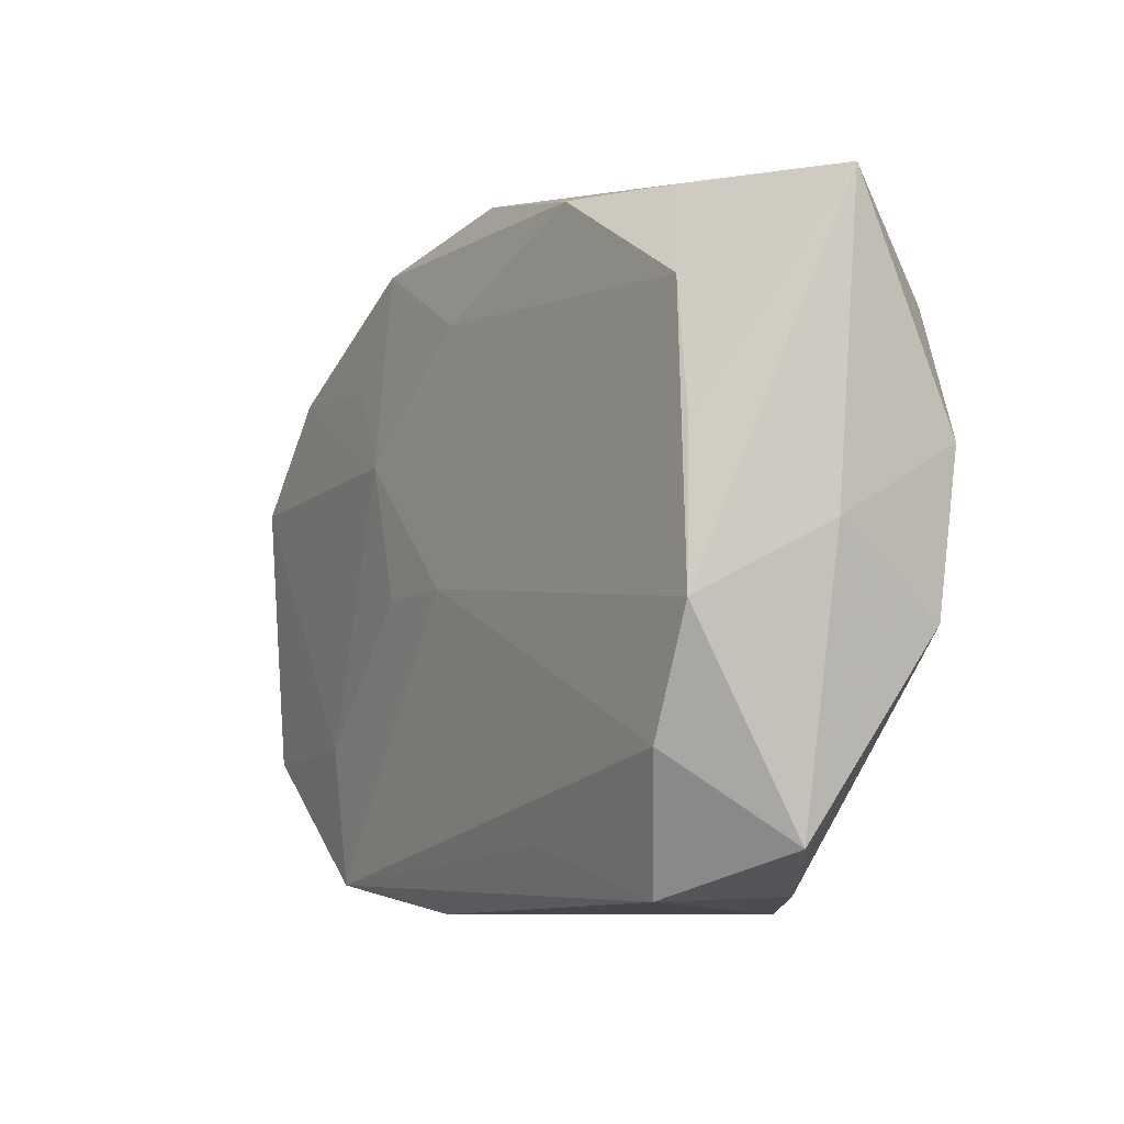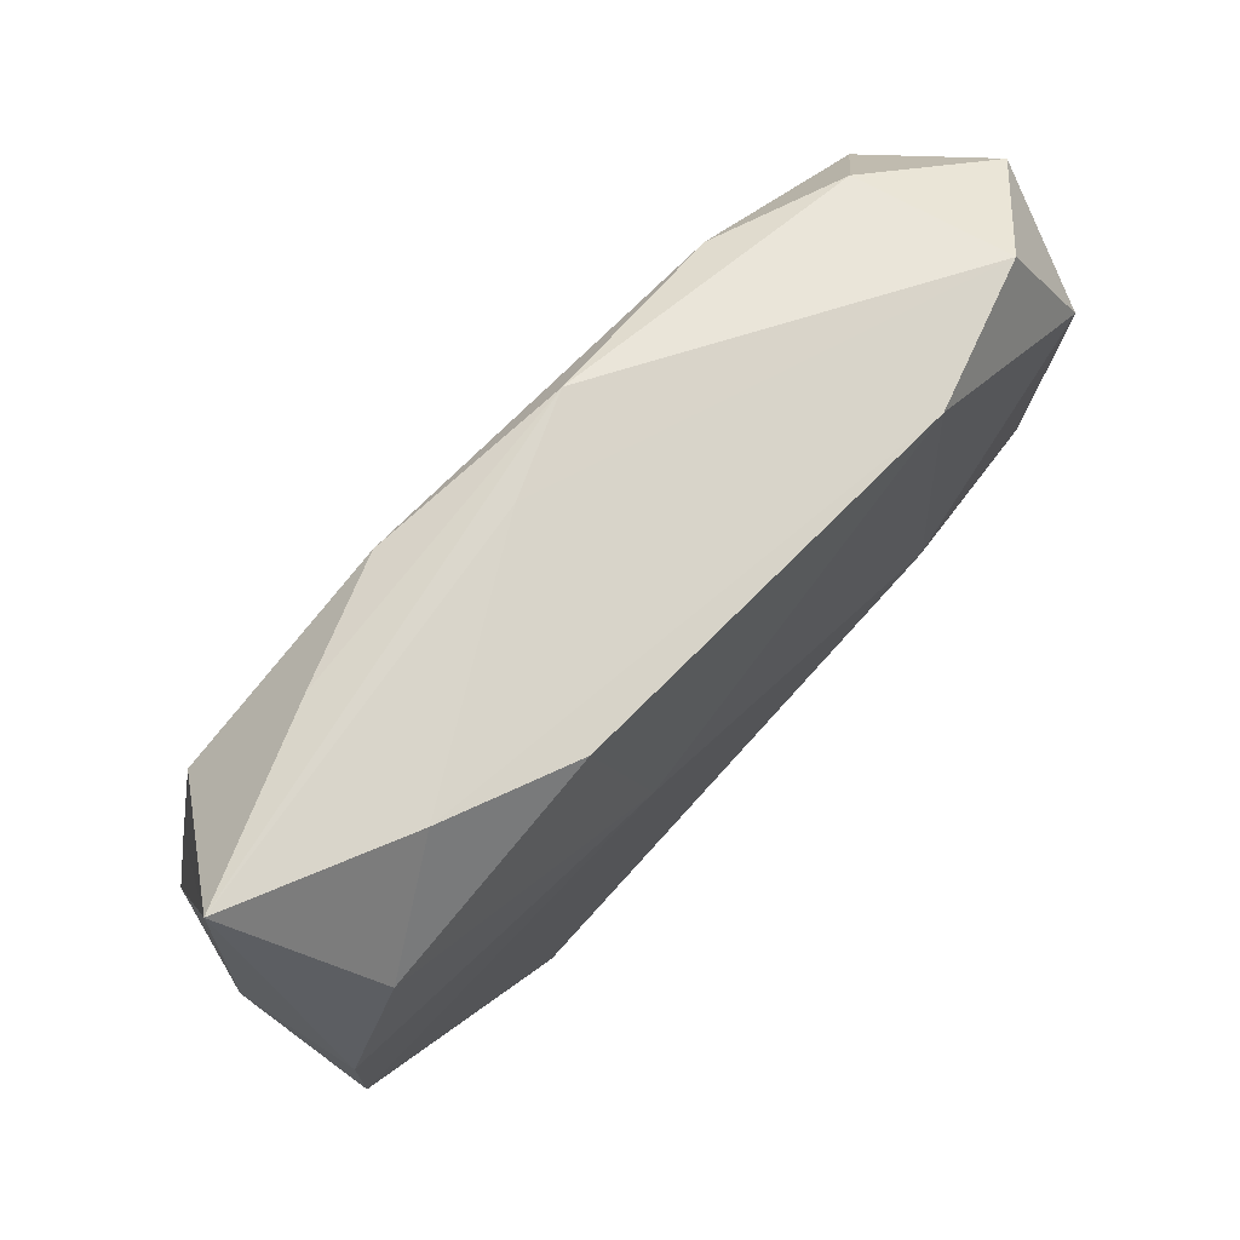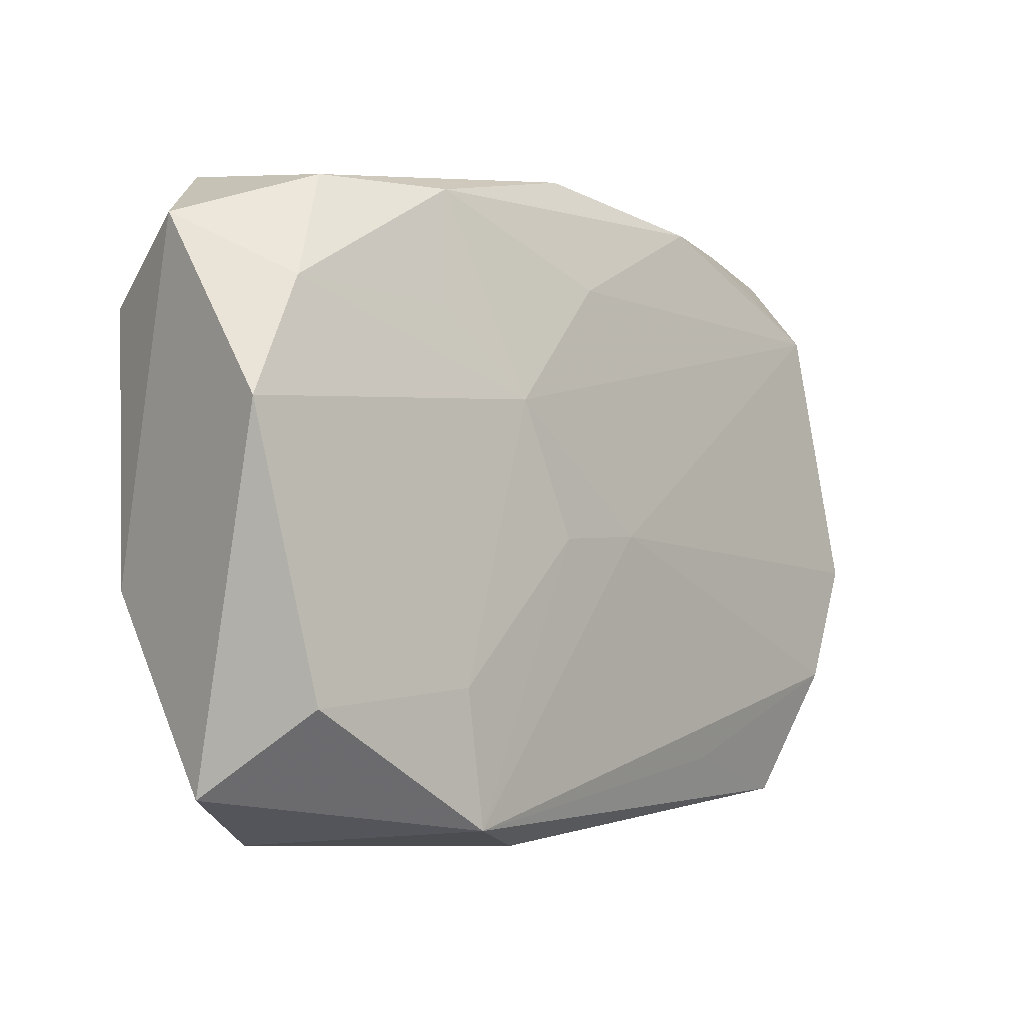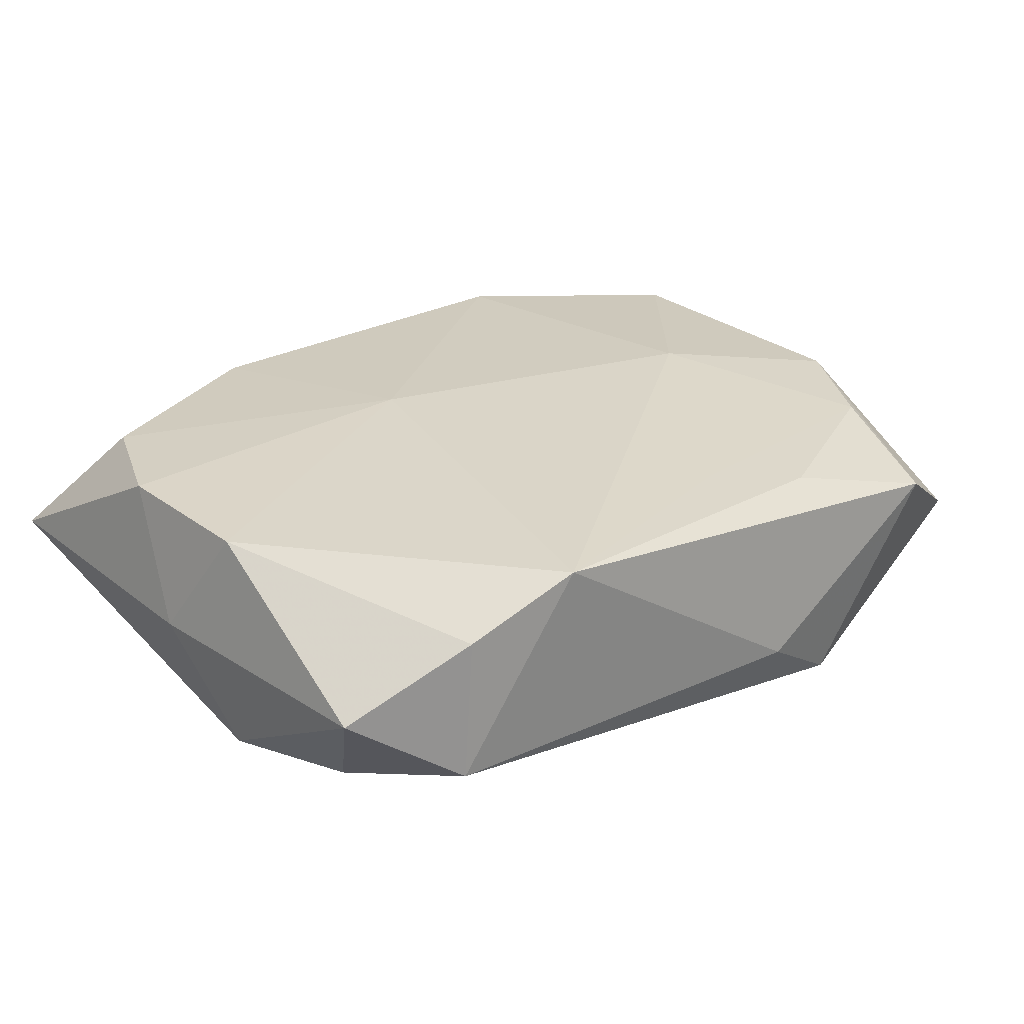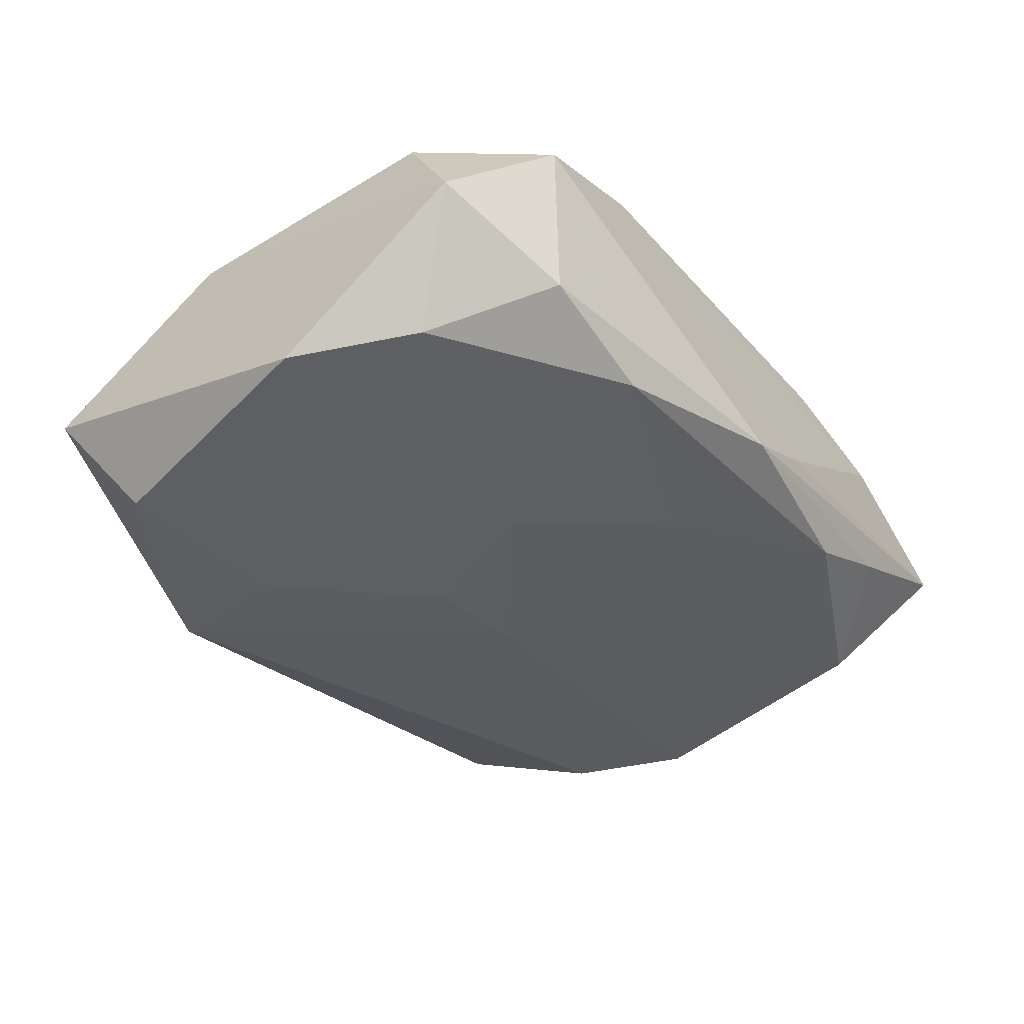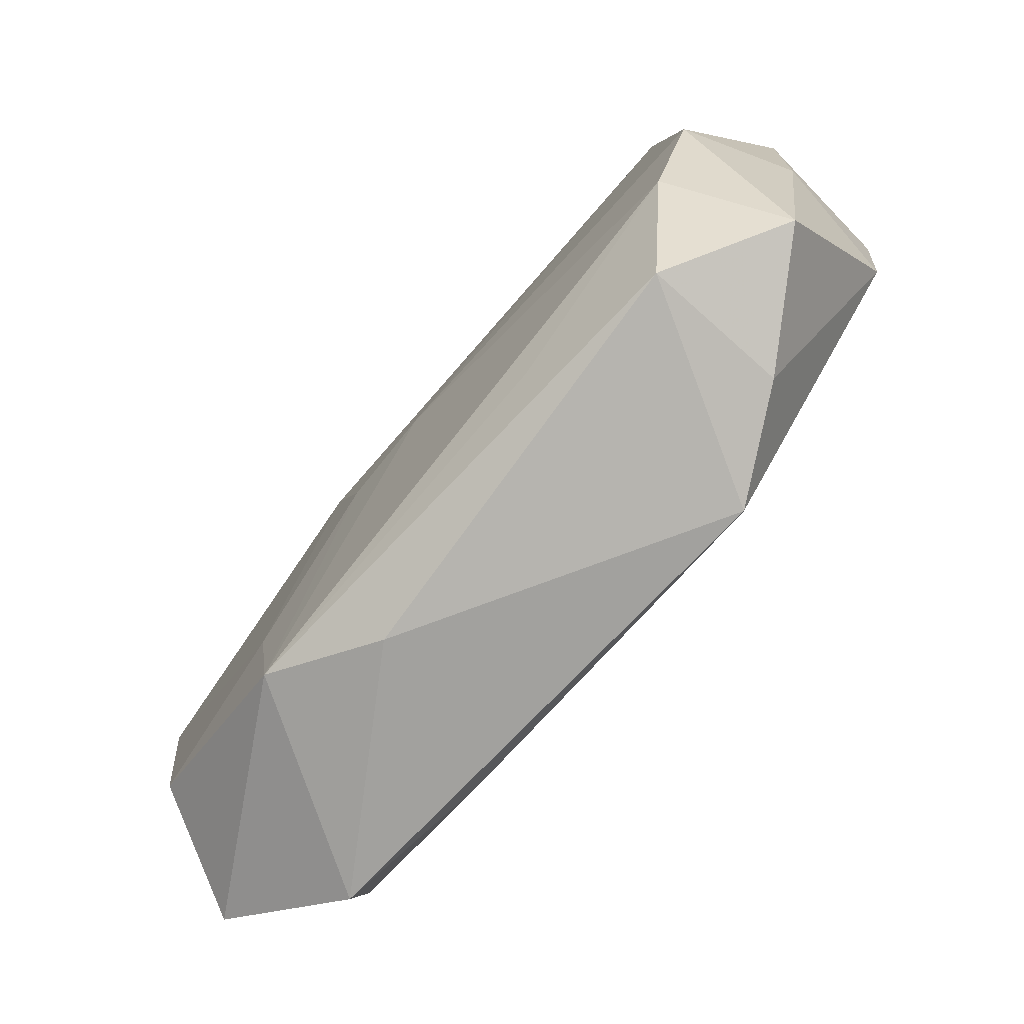
<metadata>
{"format":"obj","ext":"obj","renderer":"f3d","projection":"perspective","resolution":1024,"background":"white","views":[{"elev":-3.8,"azim":-118.5,"up":"+Y"},{"elev":68.5,"azim":-46.5,"up":"+Y"},{"elev":-4.0,"azim":132.9,"up":"+Y"},{"elev":23.8,"azim":-41.0,"up":"+Z"},{"elev":-36.5,"azim":127.2,"up":"+Z"},{"elev":-73.6,"azim":-128.1,"up":"+Y"}]}
</metadata>
<code>
v 0.013 -0.02215 -0.009966
v 0.02817 0.01251 0.009268
v 0.02687 0.013 -0.007203
v 0.02189 0.02073 -0.00356
v 0.005819 -0.0238 -0.005648
v 0.0002281 0.0152 -0.008217
v -0.01268 0.02062 0.00947
v -0.008171 0.005205 0.009947
v 0.008766 0.006516 -0.009843
v -0.02836 0.005785 -0.007465
v -0.02261 -0.02102 -0.006432
v 0.0004381 0.02345 -0.005086
v -0.031 0.005213 0.008937
v 0.01475 0.0124 -0.008218
v -0.001922 -0.002322 -0.0102
v 0.01421 0.0211 0.009947
v 0.01132 -0.02033 0.006035
v 0.01458 -0.01284 -0.01018
v -0.01454 -0.02285 0.007055
v -0.02042 0.02106 -0.003365
v -0.022 -0.0211 0.003488
v 0.02469 -0.01401 0.006649
v -0.02976 -0.004022 -0.008438
v 0.01321 0.02067 -0.006585
v -0.03023 -0.01781 -0.001185
v -0.02726 0.01365 0.009206
v -0.005881 0.02292 -0.002384
v 0.02671 -0.01404 -0.009159
v 0.02375 0.02179 0.006791
v 0.02899 -0.006515 0.007661
v 0.02982 -0.01978 -0.00133
v -0.03206 0.02053 0.001371
v -0.03206 0.0005229 3.73e-05
v -0.01223 -0.01827 -0.00842
v -0.02109 0.02112 0.006334
v 0.01607 -0.001335 0.009947
v -0.01242 0.02122 -0.006512
v -0.02648 -0.01216 -0.008666
v 0.0305 0.0176 0.001161
v 0.00441 -0.01735 0.007133
v 0.02177 -0.02331 0.003589
v 0.03146 0.004896 -0.008404
v 0.004861 -0.002756 -0.01031
v -0.03049 -0.005227 0.00803
v -0.02655 0.01435 -0.007119
f 9 42 18
f 5 19 11
f 36 19 40
f 8 19 36
f 15 45 9
f 3 42 9
f 23 15 38
f 45 15 23
f 12 29 4
f 34 11 38
f 38 11 25
f 25 23 38
f 5 11 1
f 11 34 1
f 1 34 38
f 38 15 1
f 41 19 5
f 5 1 41
f 41 1 31
f 41 17 19
f 30 31 42
f 30 41 31
f 13 8 26
f 13 26 32
f 9 18 43
f 43 15 9
f 18 1 43
f 43 1 15
f 26 8 7
f 39 3 4
f 4 29 39
f 42 3 39
f 39 30 42
f 32 45 10
f 10 23 32
f 45 23 10
f 4 3 24
f 24 12 4
f 24 37 12
f 28 18 42
f 28 1 18
f 42 31 28
f 31 1 28
f 17 41 22
f 41 30 22
f 22 30 36
f 36 40 22
f 19 17 22
f 22 40 19
f 19 8 44
f 8 13 44
f 33 13 32
f 32 23 33
f 23 25 33
f 25 44 33
f 33 44 13
f 32 26 35
f 26 7 35
f 36 30 2
f 2 39 29
f 30 39 2
f 32 12 20
f 12 37 20
f 20 45 32
f 20 37 45
f 14 3 9
f 9 24 14
f 14 24 3
f 6 24 9
f 37 24 6
f 9 45 6
f 45 37 6
f 19 44 21
f 21 44 25
f 21 11 19
f 21 25 11
f 29 12 27
f 27 12 32
f 32 35 27
f 16 35 7
f 16 2 29
f 29 27 16
f 16 27 35
f 36 2 16
f 16 8 36
f 16 7 8

</code>
